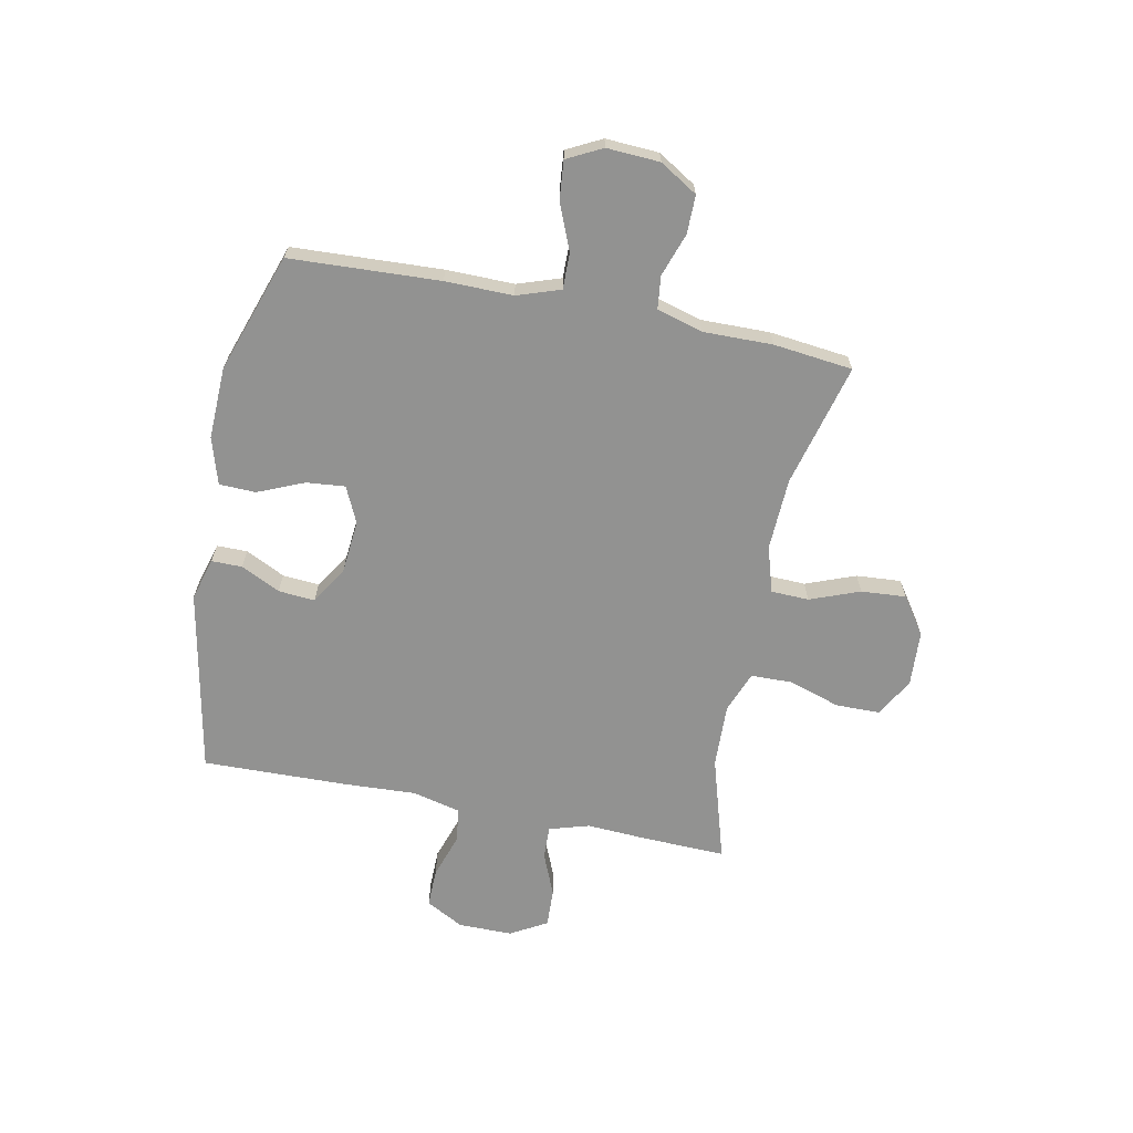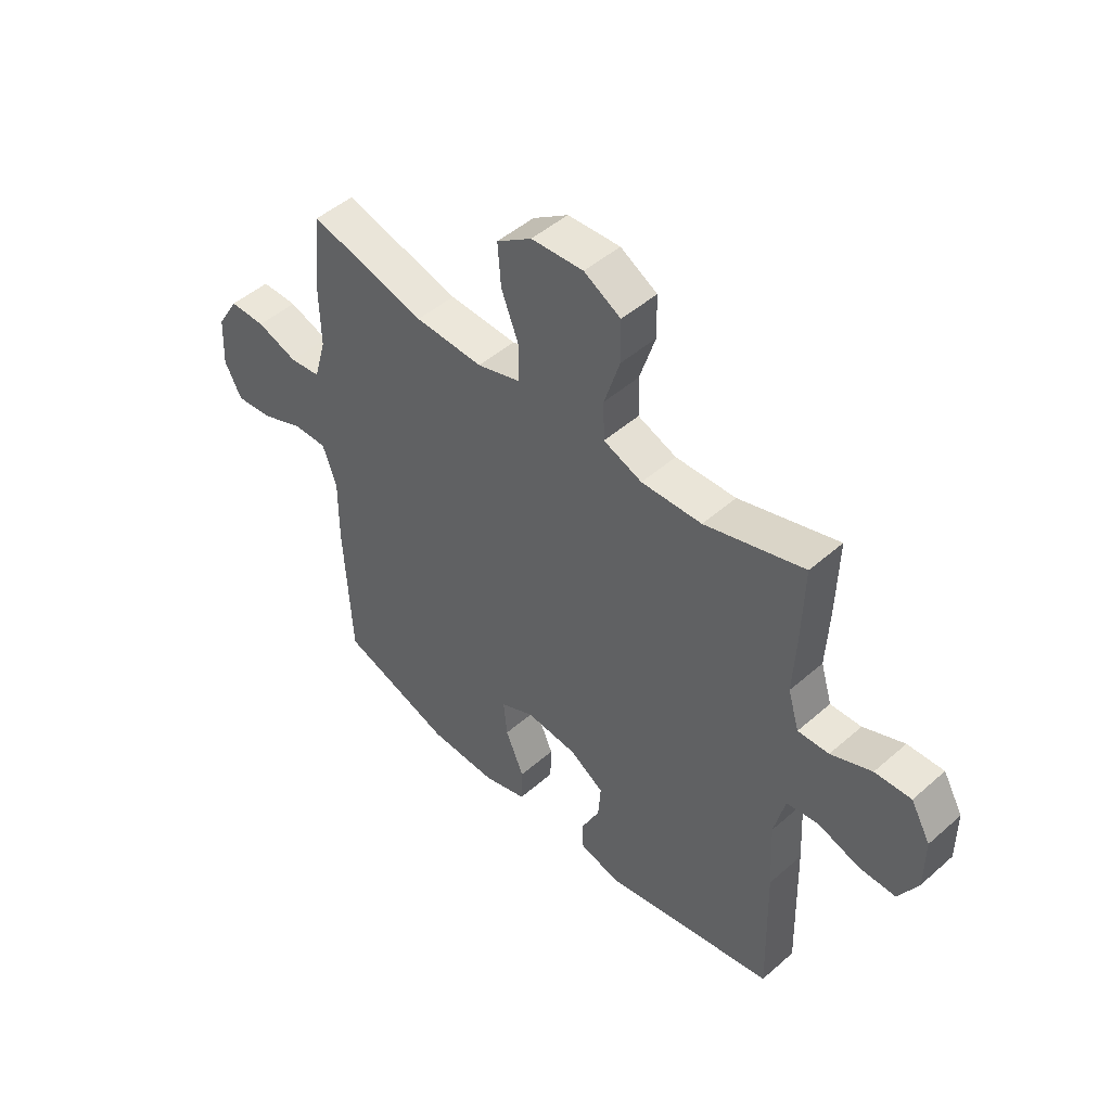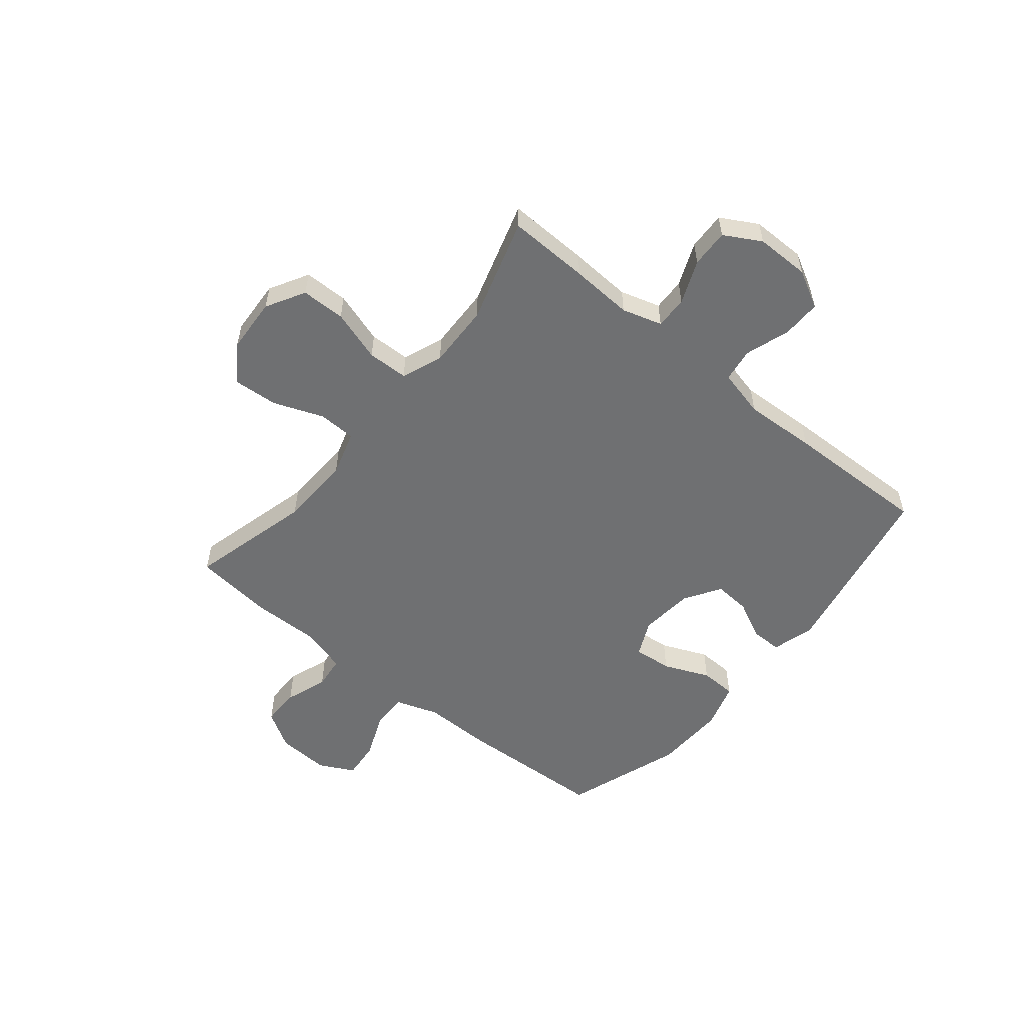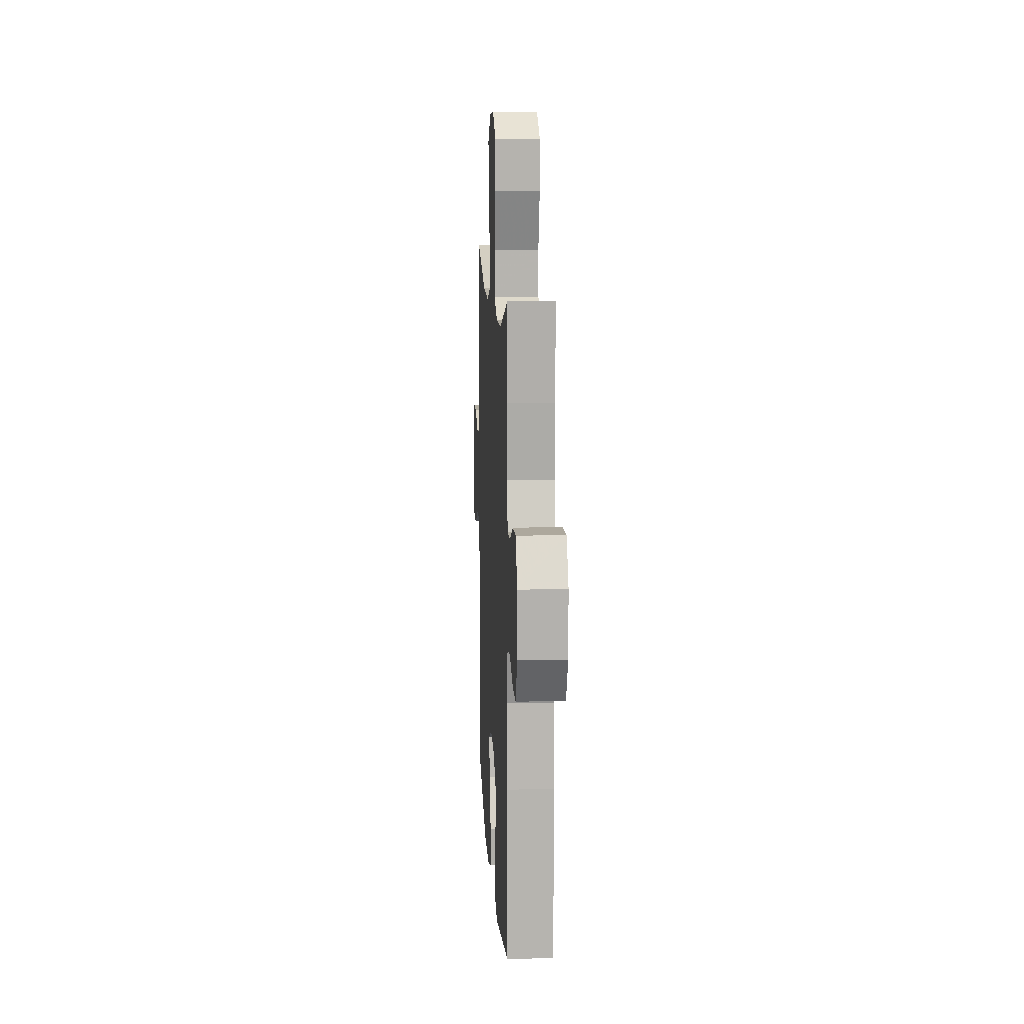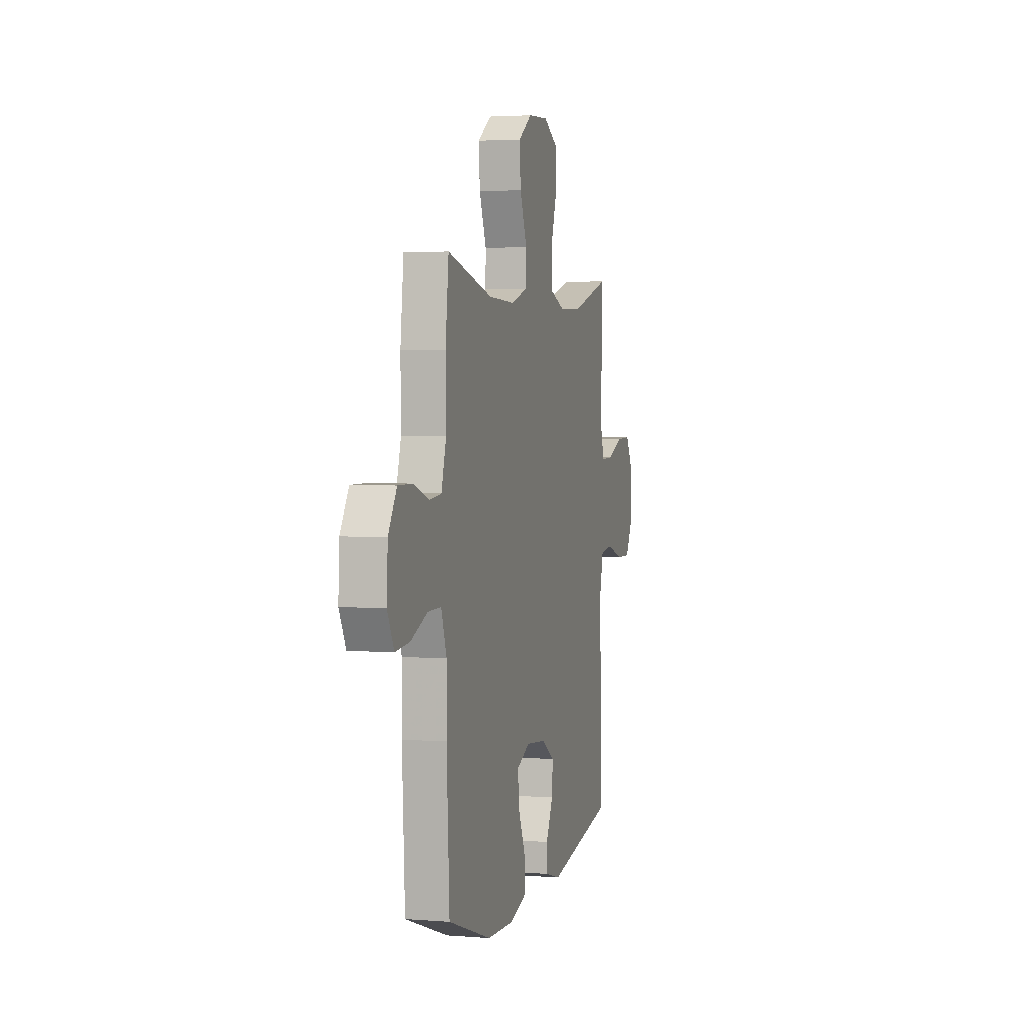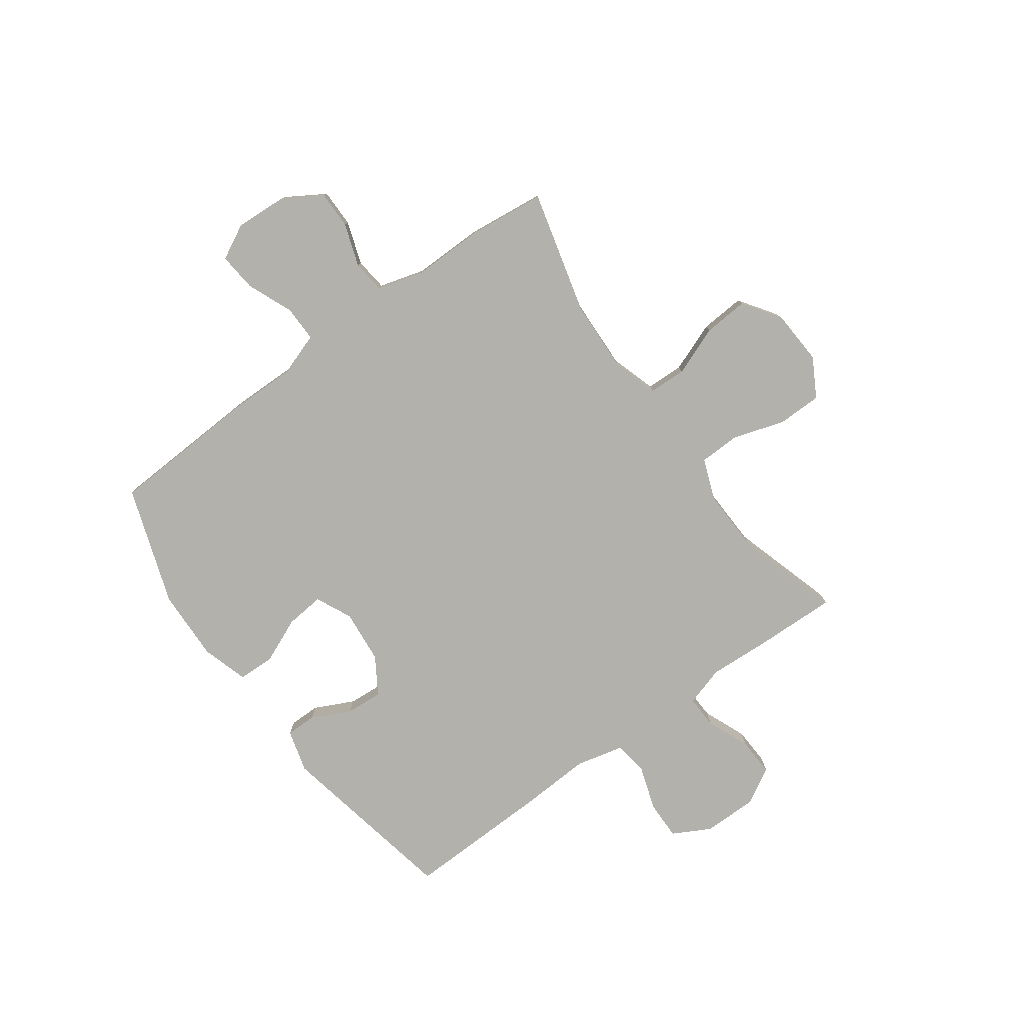
<metadata>
{"format":"obj","ext":"obj","renderer":"f3d","projection":"perspective","resolution":1024,"background":"white","views":[{"elev":-66.2,"azim":-101.5,"up":"+Y"},{"elev":48.1,"azim":45.6,"up":"+Z"},{"elev":-54.8,"azim":50.6,"up":"+Y"},{"elev":11.1,"azim":86.9,"up":"+Z"},{"elev":3.0,"azim":-74.7,"up":"+Z"},{"elev":-79.1,"azim":-54.2,"up":"+Y"}]}
</metadata>
<code>
v 0.5 0.07 -0.5
v 0.163 0.07 -0.567
v 0.085 0.07 -0.545
v 0.085 0.07 -0.489
v 0.12 0.07 -0.417
v 0.125 0.07 -0.35
v 0.058 0.07 -0.308
v -0.041 0.07 -0.299
v -0.107 0.07 -0.33
v -0.1 0.07 -0.401
v -0.064 0.07 -0.485
v -0.066 0.07 -0.552
v -0.151 0.07 -0.578
v -0.283 0.07 -0.574
v -0.5 0.07 -0.5
v -0.514 0.07 -0.226
v -0.513 0.07 -0.102
v -0.54 0.07 -0.023
v -0.606 0.07 -0.024
v -0.69 0.07 -0.059
v -0.761 0.07 -0.066
v -0.794 0.07 -0.002
v -0.789 0.07 0.095
v -0.747 0.07 0.164
v -0.677 0.07 0.164
v -0.598 0.07 0.137
v -0.538 0.07 0.144
v -0.514 0.07 0.228
v -0.516 0.07 0.355
v -0.5 0.07 0.5
v -0.274 0.07 0.442
v -0.142 0.07 0.437
v -0.058 0.07 0.463
v -0.056 0.07 0.532
v -0.091 0.07 0.623
v -0.097 0.07 0.705
v -0.029 0.07 0.752
v 0.072 0.07 0.758
v 0.143 0.07 0.718
v 0.144 0.07 0.637
v 0.114 0.07 0.542
v 0.116 0.07 0.467
v 0.191 0.07 0.438
v 0.308 0.07 0.442
v 0.5 0.07 0.5
v 0.496 0.07 0.352
v 0.49 0.07 0.237
v 0.512 0.07 0.164
v 0.572 0.07 0.166
v 0.651 0.07 0.199
v 0.721 0.07 0.202
v 0.759 0.07 0.135
v 0.759 0.07 0.036
v 0.722 0.07 -0.033
v 0.651 0.07 -0.032
v 0.569 0.07 -0.005
v 0.507 0.07 -0.014
v 0.486 0.07 -0.102
v 0.493 0.07 -0.234
v 0.5 0 -0.5
v 0.163 0 -0.567
v 0.085 0 -0.545
v 0.085 0 -0.489
v 0.12 0 -0.417
v 0.125 0 -0.35
v 0.058 0 -0.308
v -0.041 0 -0.299
v -0.107 0 -0.33
v -0.1 0 -0.401
v -0.064 0 -0.485
v -0.066 0 -0.552
v -0.151 0 -0.578
v -0.283 0 -0.574
v -0.5 0 -0.5
v -0.514 0 -0.226
v -0.513 0 -0.102
v -0.54 0 -0.023
v -0.606 0 -0.024
v -0.69 0 -0.059
v -0.761 0 -0.066
v -0.794 0 -0.002
v -0.789 0 0.095
v -0.747 0 0.164
v -0.677 0 0.164
v -0.598 0 0.137
v -0.538 0 0.144
v -0.514 0 0.228
v -0.516 0 0.355
v -0.5 0 0.5
v -0.274 0 0.442
v -0.142 0 0.437
v -0.058 0 0.463
v -0.056 0 0.532
v -0.091 0 0.623
v -0.097 0 0.705
v -0.029 0 0.752
v 0.072 0 0.758
v 0.143 0 0.718
v 0.144 0 0.637
v 0.114 0 0.542
v 0.116 0 0.467
v 0.191 0 0.438
v 0.308 0 0.442
v 0.5 0 0.5
v 0.496 0 0.352
v 0.49 0 0.237
v 0.512 0 0.164
v 0.572 0 0.166
v 0.651 0 0.199
v 0.721 0 0.202
v 0.759 0 0.135
v 0.759 0 0.036
v 0.722 0 -0.033
v 0.651 0 -0.032
v 0.569 0 -0.005
v 0.507 0 -0.014
v 0.486 0 -0.102
v 0.493 0 -0.234
f 58 59 1 2
f 57 58 2 3
f 53 54 55 56
f 53 56 57
f 52 53 57
f 49 50 51 52
f 48 49 52 57
f 47 48 57 3
f 44 45 46 47
f 43 44 47
f 42 43 47
f 38 39 40 41
f 38 41 42
f 37 38 42
f 34 35 36 37
f 33 34 37 42
f 32 33 42 47
f 28 29 30 31
f 27 28 31 32
f 23 24 25 26
f 23 26 27
f 22 23 27
f 19 20 21 22
f 18 19 22 27
f 17 18 27 32
f 10 11 12 13
f 9 10 13 14
f 47 3 4 5
f 47 5 6
f 32 47 6 7
f 17 32 7 8
f 16 17 8 9
f 9 14 15 16
f 61 60 118 117
f 62 61 117 116
f 115 114 113 112
f 116 115 112
f 116 112 111
f 111 110 109 108
f 116 111 108 107
f 62 116 107 106
f 106 105 104 103
f 106 103 102
f 106 102 101
f 100 99 98 97
f 101 100 97
f 101 97 96
f 96 95 94 93
f 101 96 93 92
f 106 101 92 91
f 90 89 88 87
f 91 90 87 86
f 85 84 83 82
f 86 85 82
f 86 82 81
f 81 80 79 78
f 86 81 78 77
f 91 86 77 76
f 72 71 70 69
f 73 72 69 68
f 64 63 62 106
f 65 64 106
f 66 65 106 91
f 67 66 91 76
f 68 67 76 75
f 75 74 73 68
f 1 60 61 2
f 2 61 62 3
f 3 62 63 4
f 4 63 64 5
f 5 64 65 6
f 6 65 66 7
f 7 66 67 8
f 8 67 68 9
f 9 68 69 10
f 10 69 70 11
f 11 70 71 12
f 12 71 72 13
f 13 72 73 14
f 14 73 74 15
f 15 74 75 16
f 16 75 76 17
f 17 76 77 18
f 18 77 78 19
f 19 78 79 20
f 20 79 80 21
f 21 80 81 22
f 22 81 82 23
f 23 82 83 24
f 24 83 84 25
f 25 84 85 26
f 26 85 86 27
f 27 86 87 28
f 28 87 88 29
f 29 88 89 30
f 30 89 90 31
f 31 90 91 32
f 32 91 92 33
f 33 92 93 34
f 34 93 94 35
f 35 94 95 36
f 36 95 96 37
f 37 96 97 38
f 38 97 98 39
f 39 98 99 40
f 40 99 100 41
f 41 100 101 42
f 42 101 102 43
f 43 102 103 44
f 44 103 104 45
f 45 104 105 46
f 46 105 106 47
f 47 106 107 48
f 48 107 108 49
f 49 108 109 50
f 50 109 110 51
f 51 110 111 52
f 52 111 112 53
f 53 112 113 54
f 54 113 114 55
f 55 114 115 56
f 56 115 116 57
f 57 116 117 58
f 58 117 118 59
f 59 118 60 1

</code>
